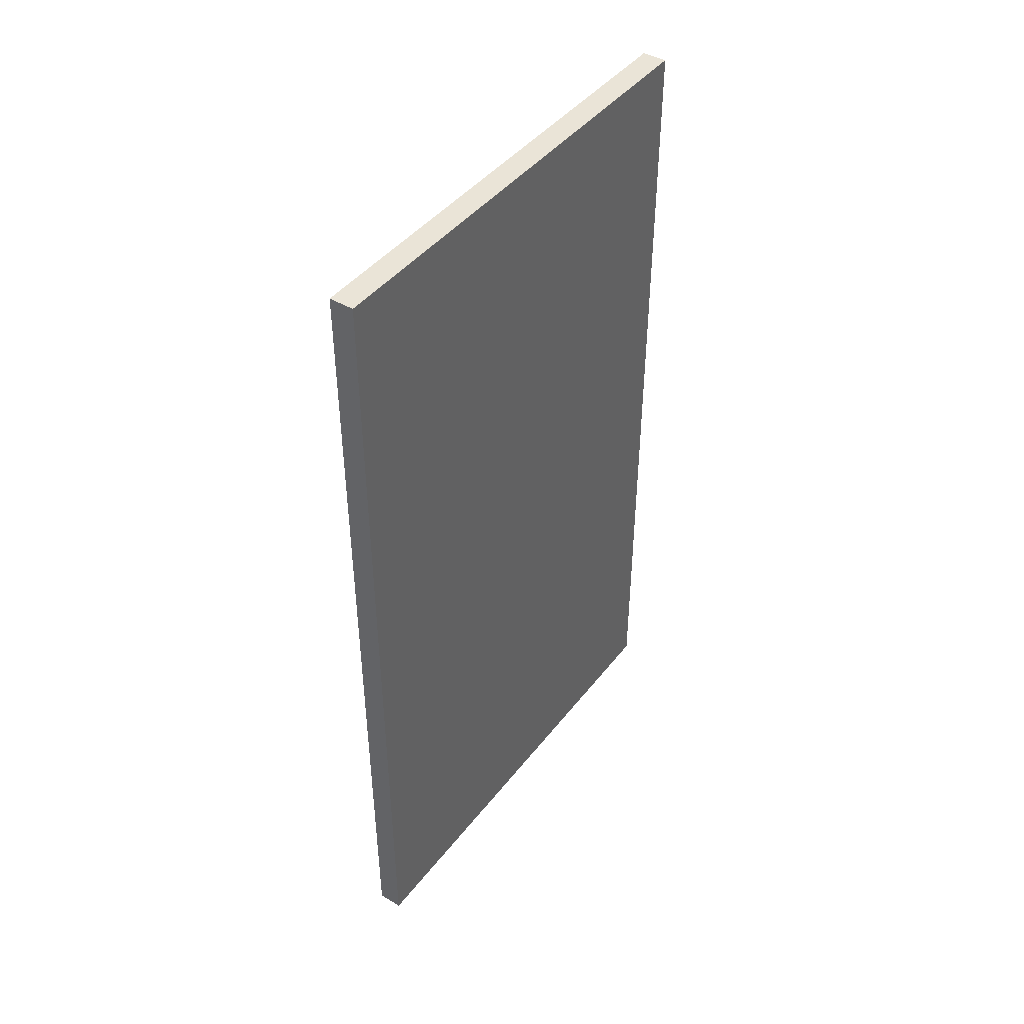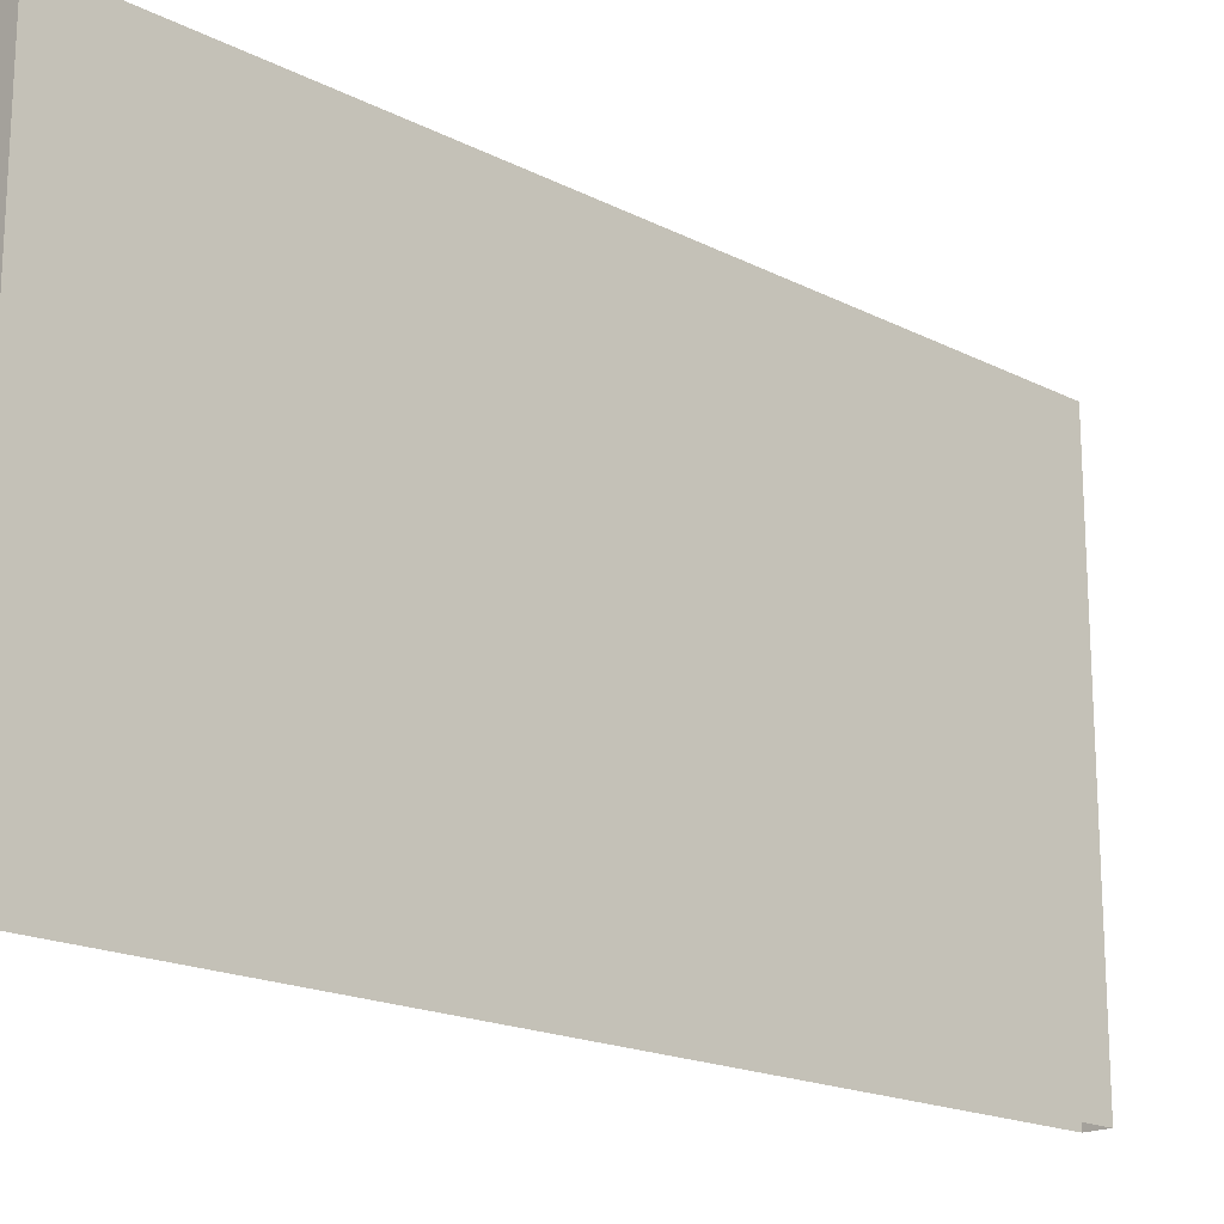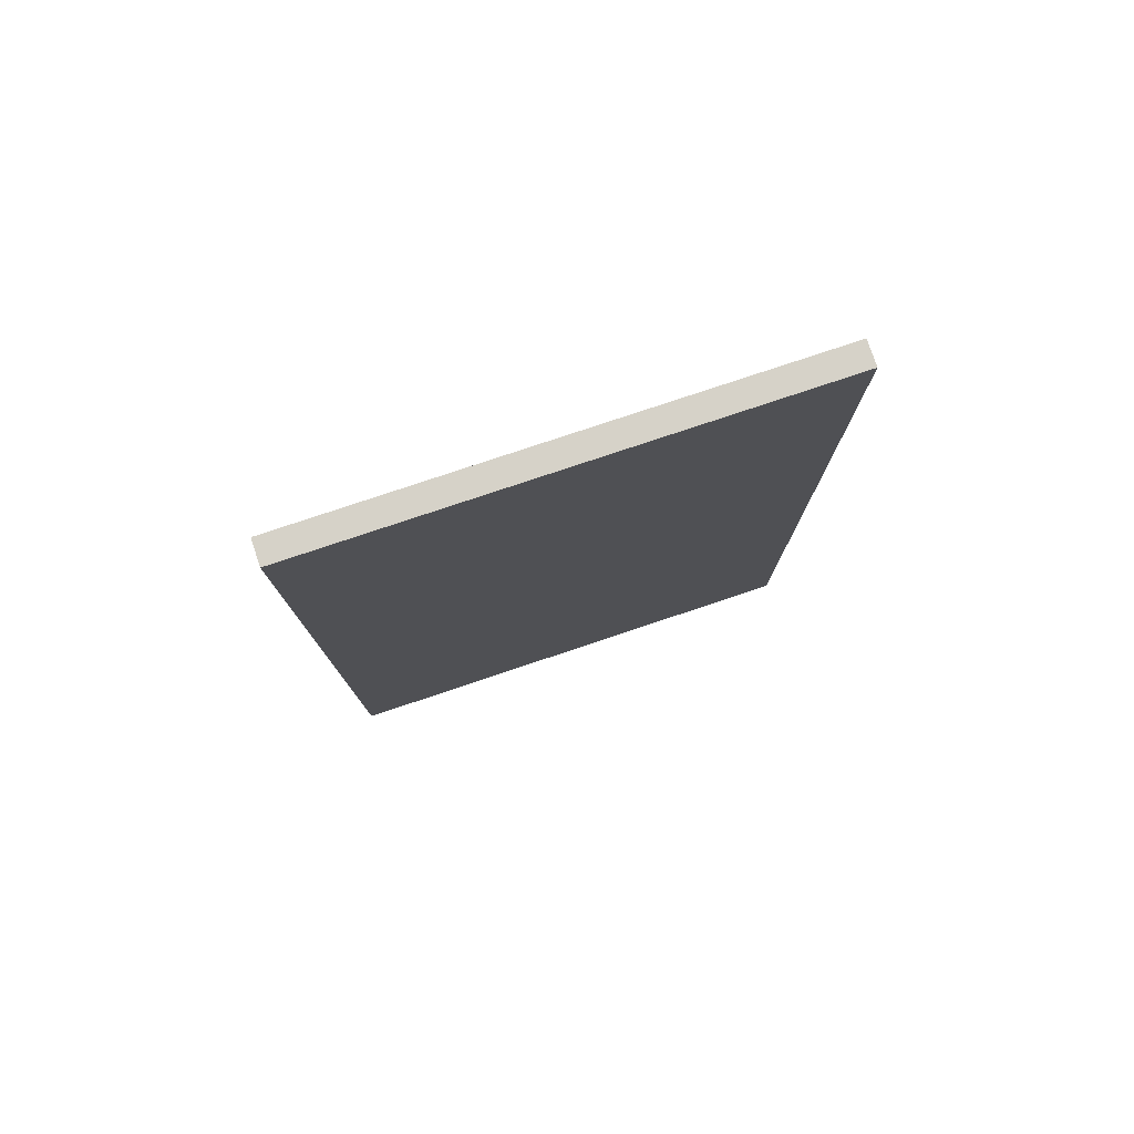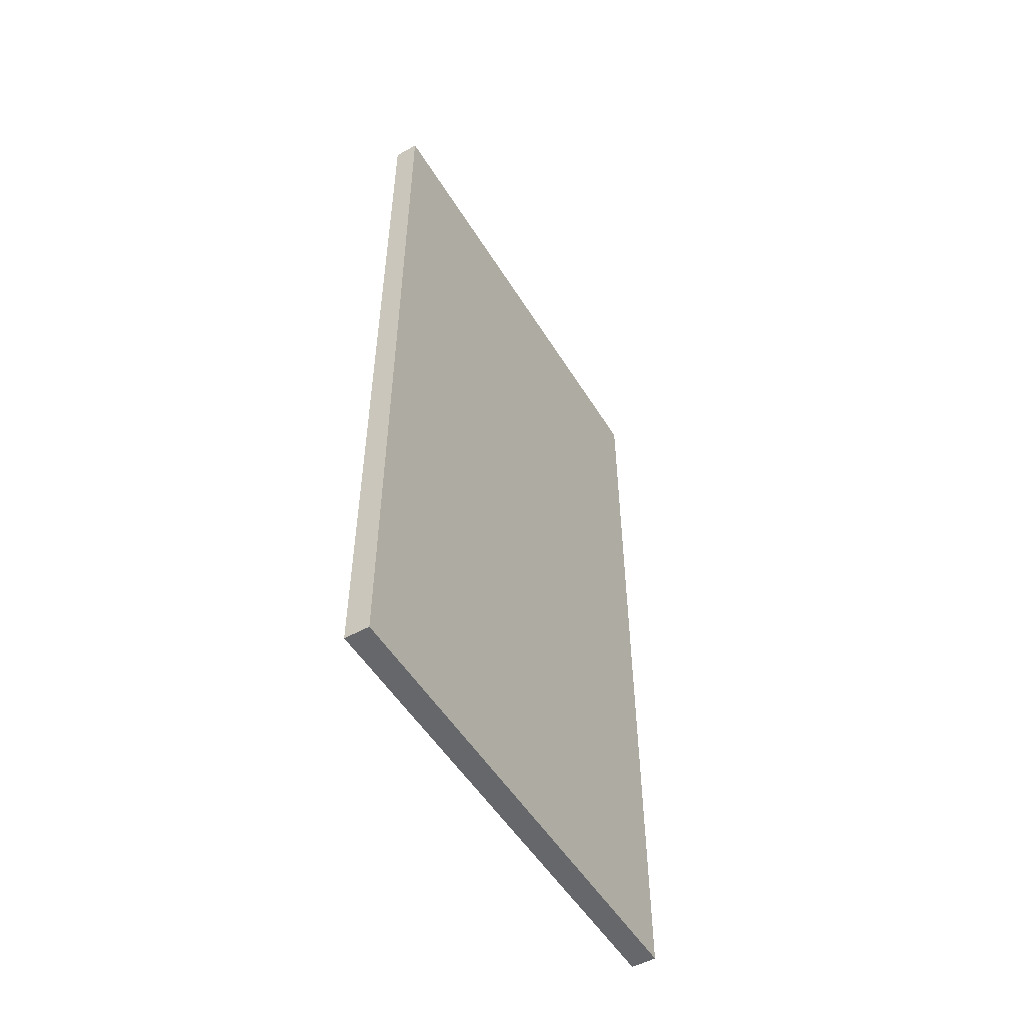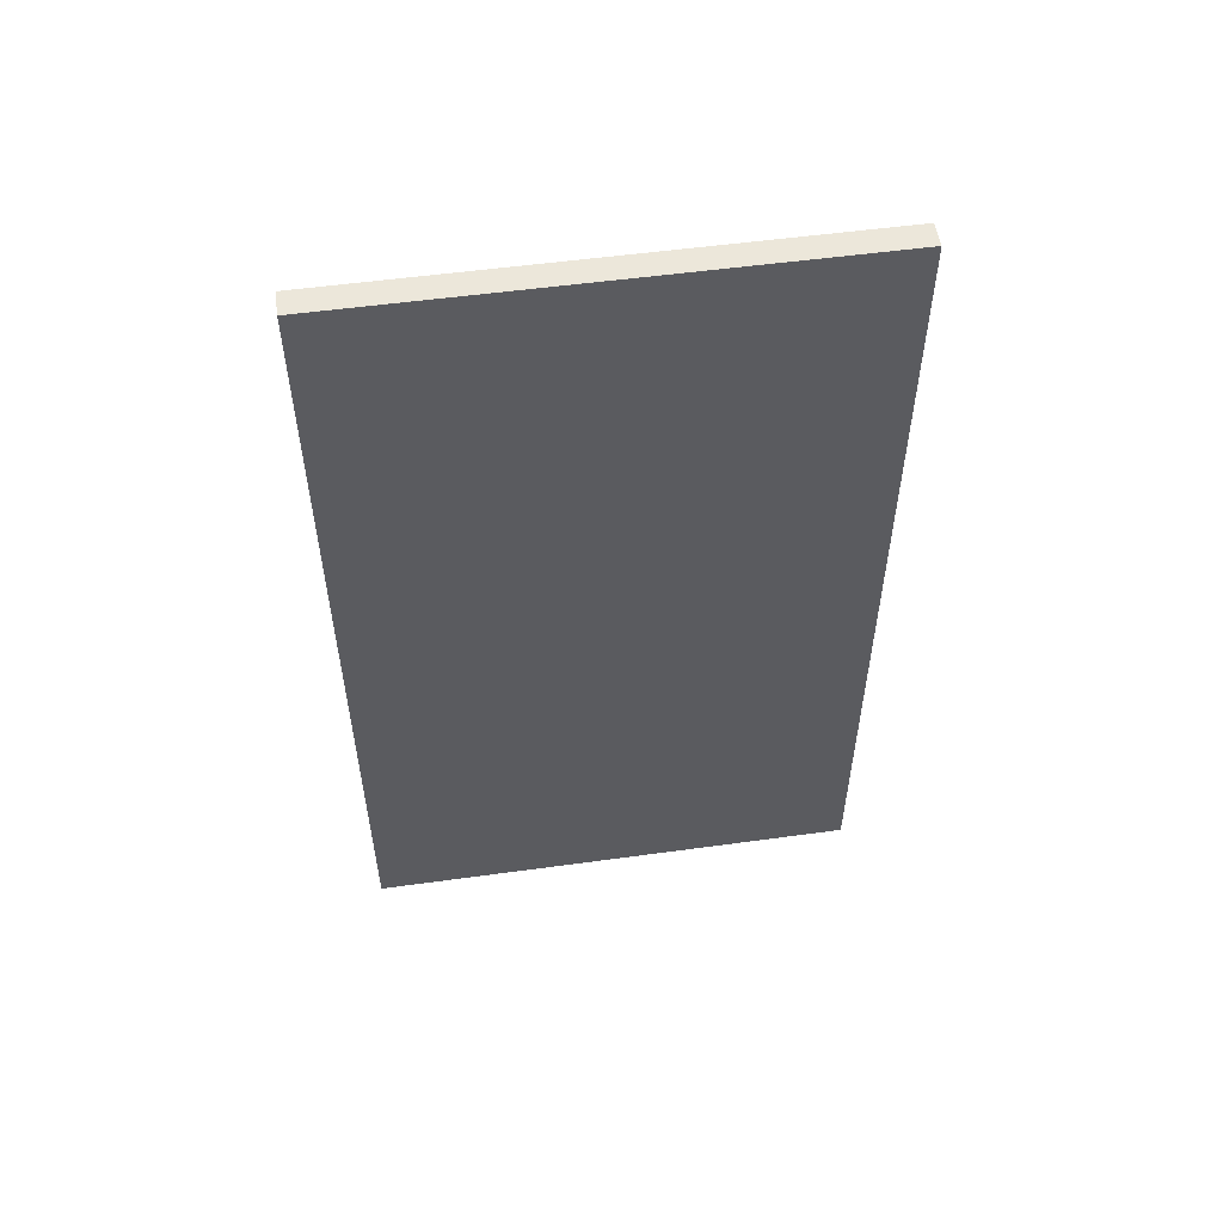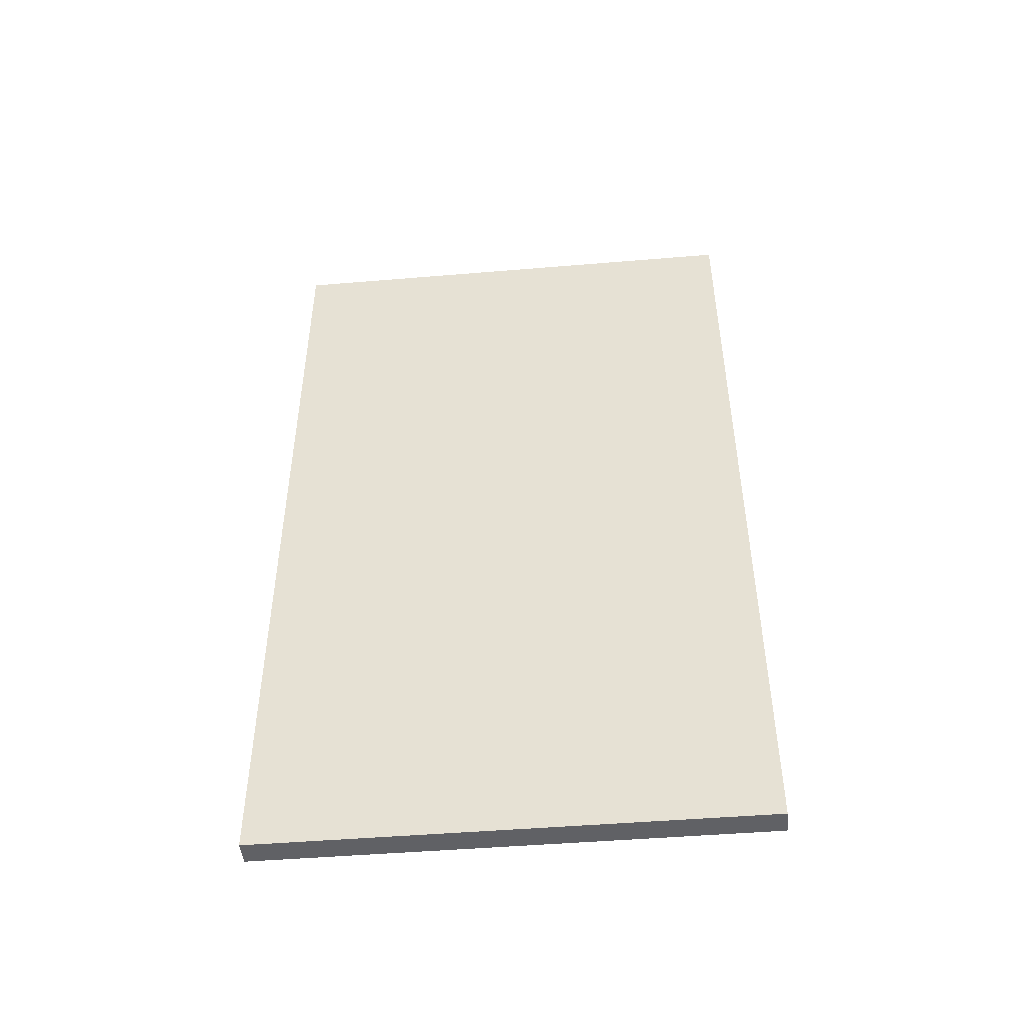
<metadata>
{"format":"obj","ext":"obj","renderer":"f3d","projection":"perspective","resolution":1024,"background":"white","views":[{"elev":43.7,"azim":-145.0,"up":"+Z"},{"elev":-18.2,"azim":-134.5,"up":"+Y"},{"elev":78.3,"azim":-108.5,"up":"+Z"},{"elev":-52.1,"azim":-149.2,"up":"+Z"},{"elev":54.1,"azim":-98.3,"up":"+Z"},{"elev":-47.2,"azim":95.4,"up":"+Z"}]}
</metadata>
<code>
o parede_10_Cube.014
v 11.71 0.01781 3.826
v 11.71 4.018 3.826
v 11.51 0.01781 3.826
v 11.51 4.018 3.826
v 11.71 0.01781 -3.175
v 11.71 4.018 -3.175
v 11.51 0.01781 -3.175
v 11.51 4.018 -3.175
f 1 2 4 3
f 3 4 8 7
f 7 8 6 5
f 5 6 2 1
f 8 4 2 6

</code>
